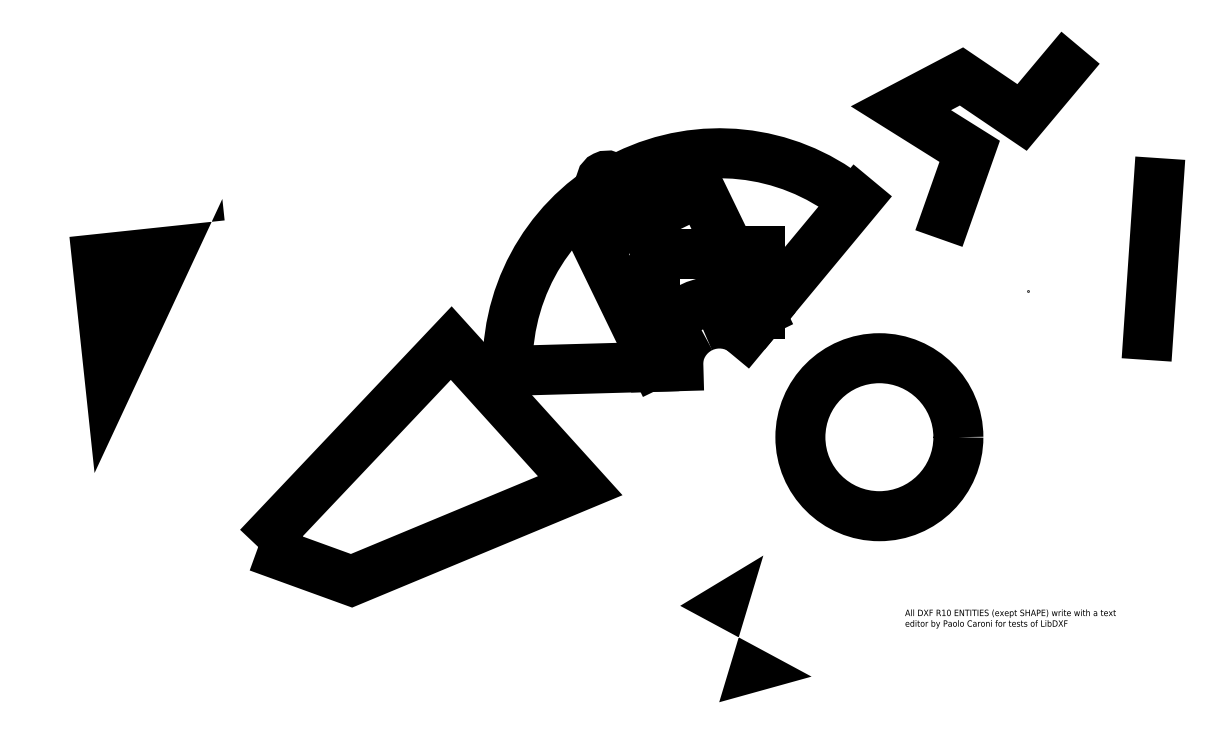
<metadata>
{"format":"dxf","ext":"dxf","renderer":"ezdxf+matplotlib","layout":"modelspace","background":"white","min_lineweight":24,"dpi":150}
</metadata>
<code>
0
SECTION
2
ENTITIES
0
3DLINE
8
0
10
2
20
3
30
4
11
51.14
21
83.29
31
6
0
3DFACE
8
0
10
120.9
20
114.4
30
0
11
196.3
21
194
31
0
12
246.6
22
138.3
32
0
13
157.3
23
101.2
33
0
0
ARC
8
0
10
301
20
185.5
30
0
40
25.08
50
50.31
51
181.6
0
CIRCLE
8
0
10
363.5
20
157.3
30
0
40
30.85
0
DIMENSION
8
0
2
*D2
10
317
20
228.7
30
0
11
296.5
21
230.7
31
0
13
275.9
23
184.8
33
0
14
317
24
204.7
34
0
0
DIMENSION
8
0
2
*D4
10
252.7
20
233.3
30
0
11
272.4
21
245.2
31
0
70
     1
13
317
23
205.4
33
0
14
275.9
24
185.5
34
0
0
INSERT
8
0
2
*D9
10
0
20
0
30
0
0
DIMENSION
8
0
2
*D11
10
299.9
20
201.6
30
0
11
293.9
21
200
31
0
70
     5
13
317
23
204.7
33
0
14
275.9
24
184.8
34
0
15
301
25
185.5
35
0
0
LINE
8
0
10
472.5
20
256.5
30
0
11
468.5
21
197.2
31
0
0
POINT
8
0
10
421.6
20
214.4
30
0
0
POLYLINE
8
0
66
     1
10
0
20
0
30
0
0
VERTEX
8
0
10
386.7
20
234.8
30
0
0
VERTEX
8
0
10
398.7
20
268.9
30
0
0
VERTEX
8
0
10
371.9
20
285.7
30
0
0
VERTEX
8
0
10
395.5
20
298.1
30
0
0
VERTEX
8
0
10
419.2
20
282.1
30
0
0
VERTEX
8
0
10
442
20
309.4
30
0
0
SEQEND
8
0
0
SOLID
8
0
10
285.7
20
91.42
30
0
11
318.2
21
111
31
0
12
337
22
63.78
32
0
13
300.9
23
53.76
33
0
0
TEXT
8
0
10
373.5
20
87.41
30
0
40
2.5
1
All DXF R10 ENTITIES (exept SHAPE) write with a text
0
TEXT
8
0
10
373.5
20
83.25
30
0
40
2.5
1
editor by Paolo Caroni for tests of LibDXF
0
TRACE
8
0
10
107.8
20
241.9
30
0
11
47.2
21
235.5
31
0
12
106.9
22
250.3
32
0
13
57
23
143.3
33
0
0
ENDSEC
0
EOF

</code>
